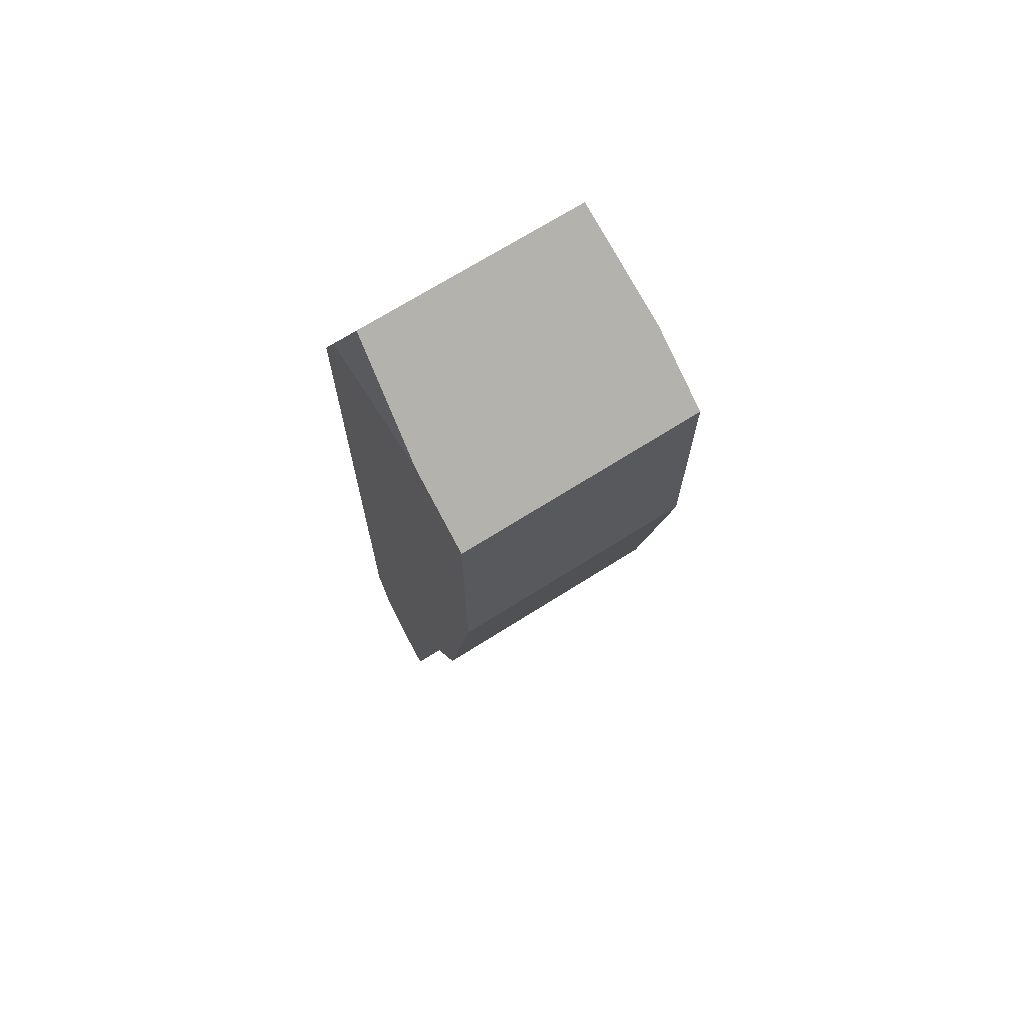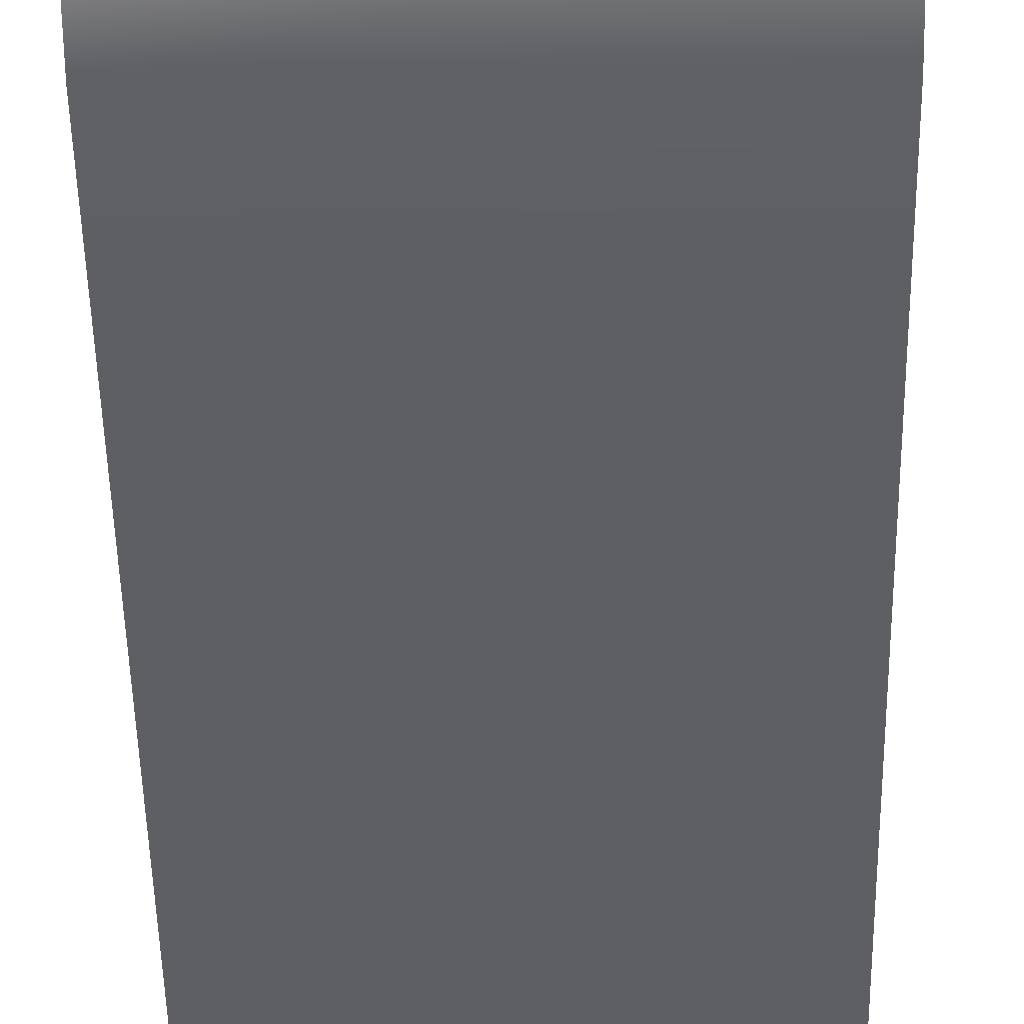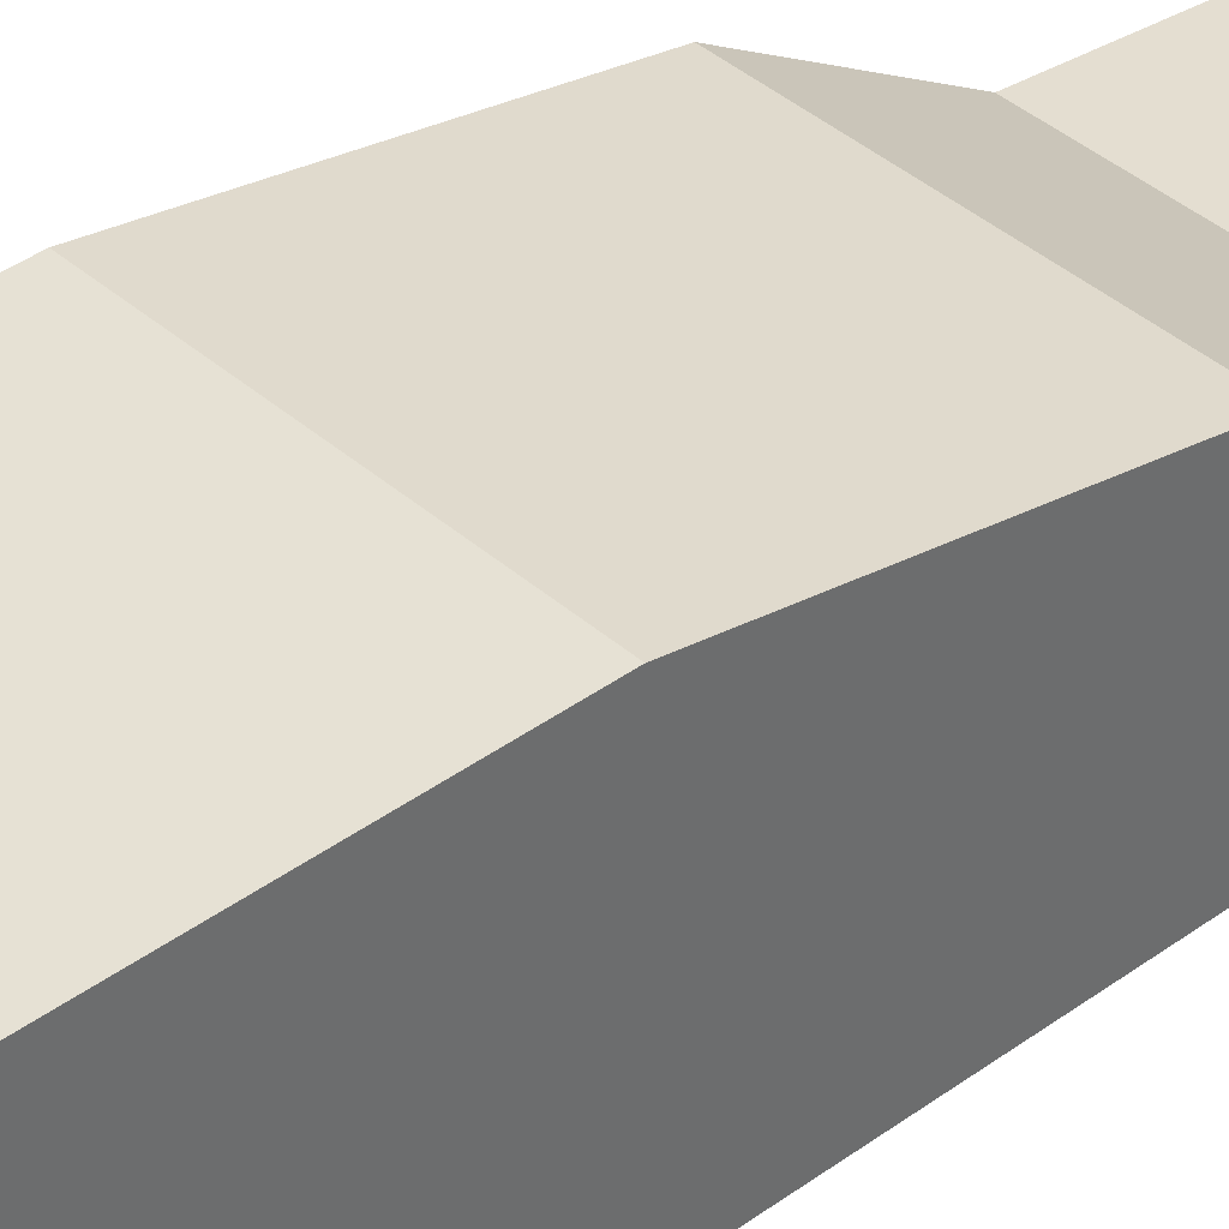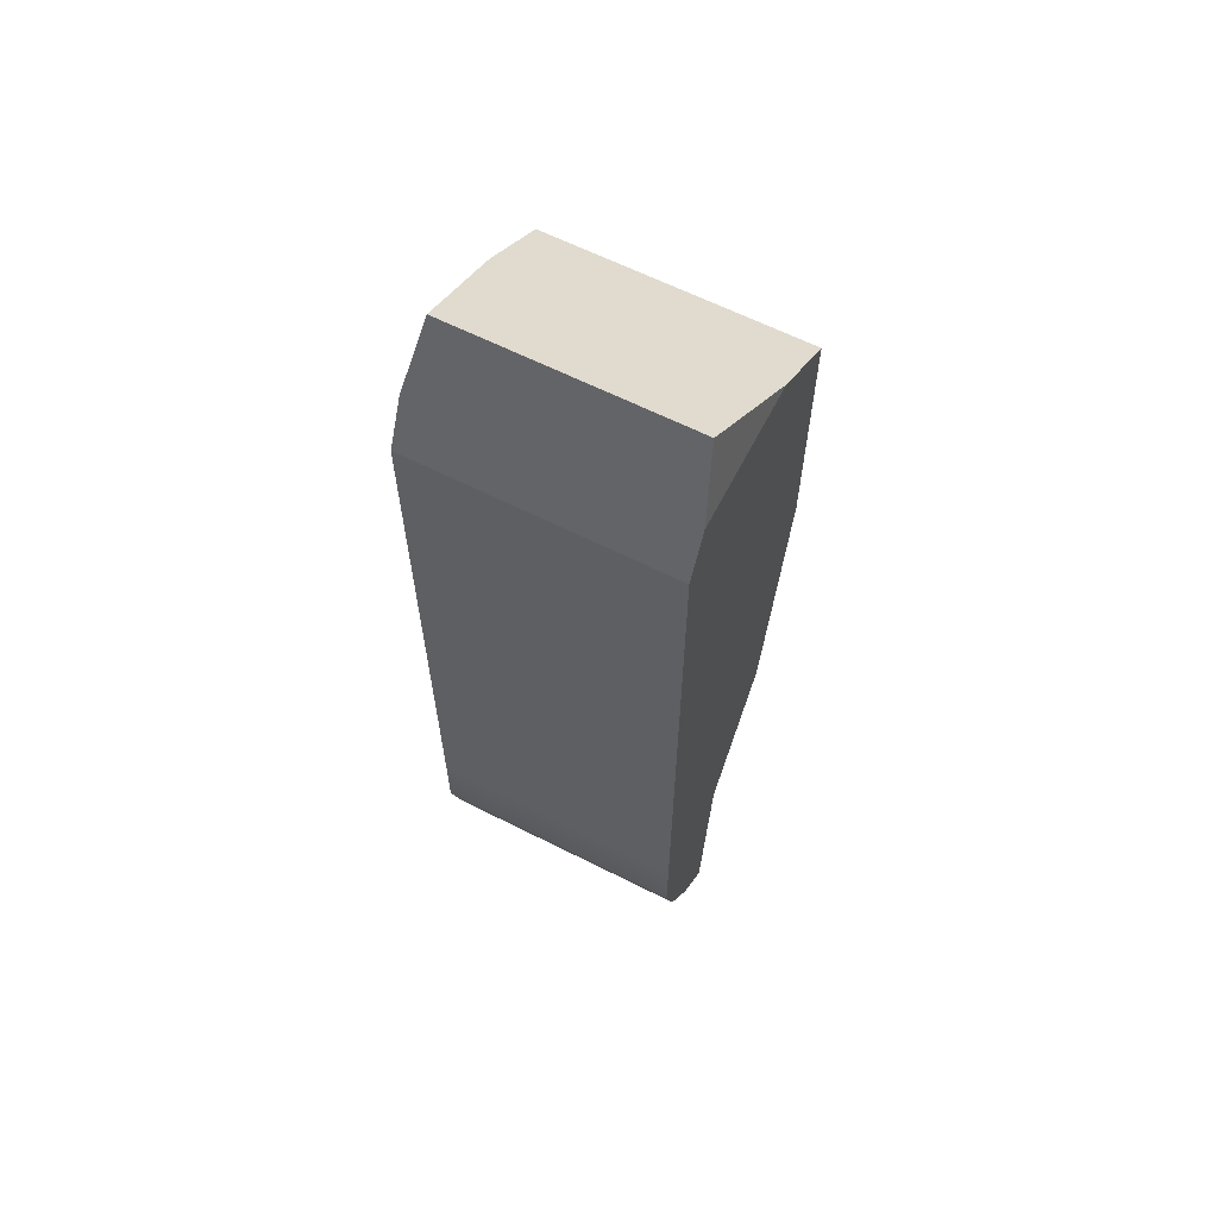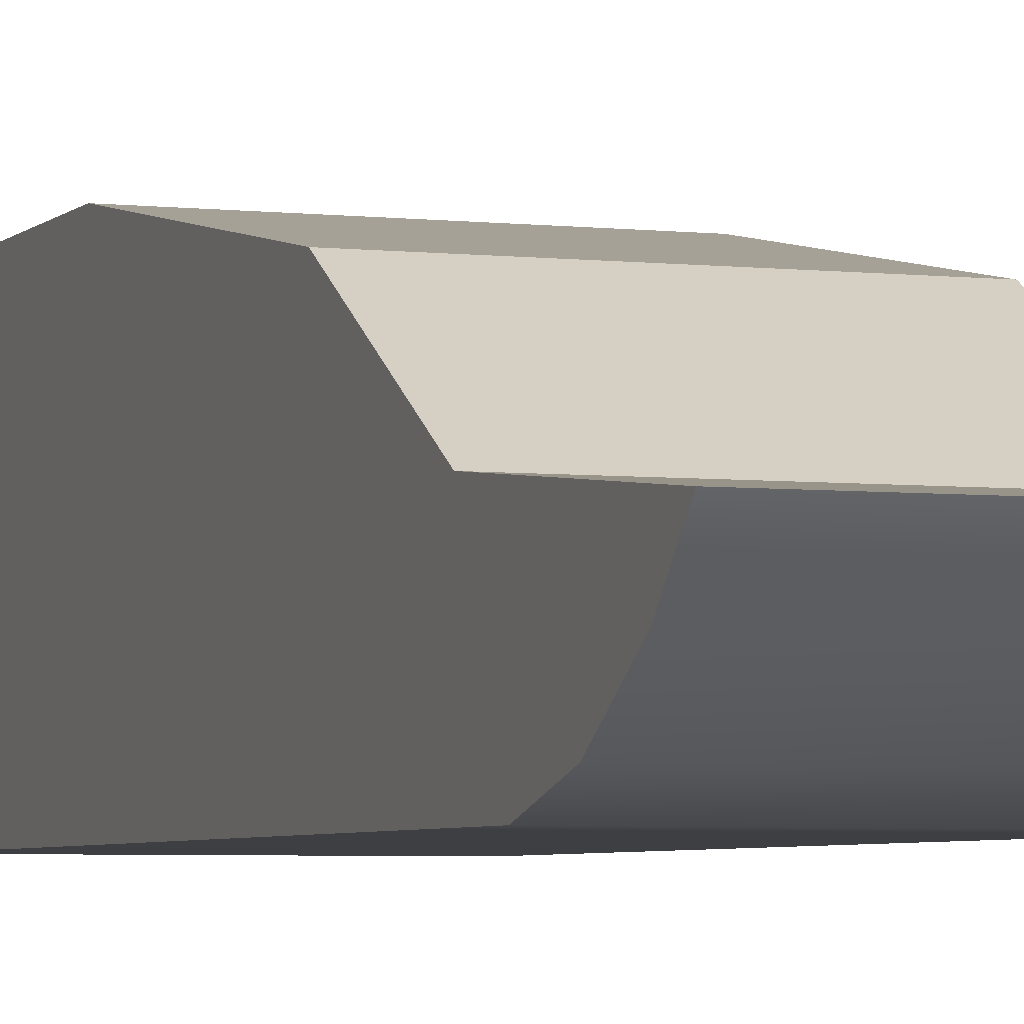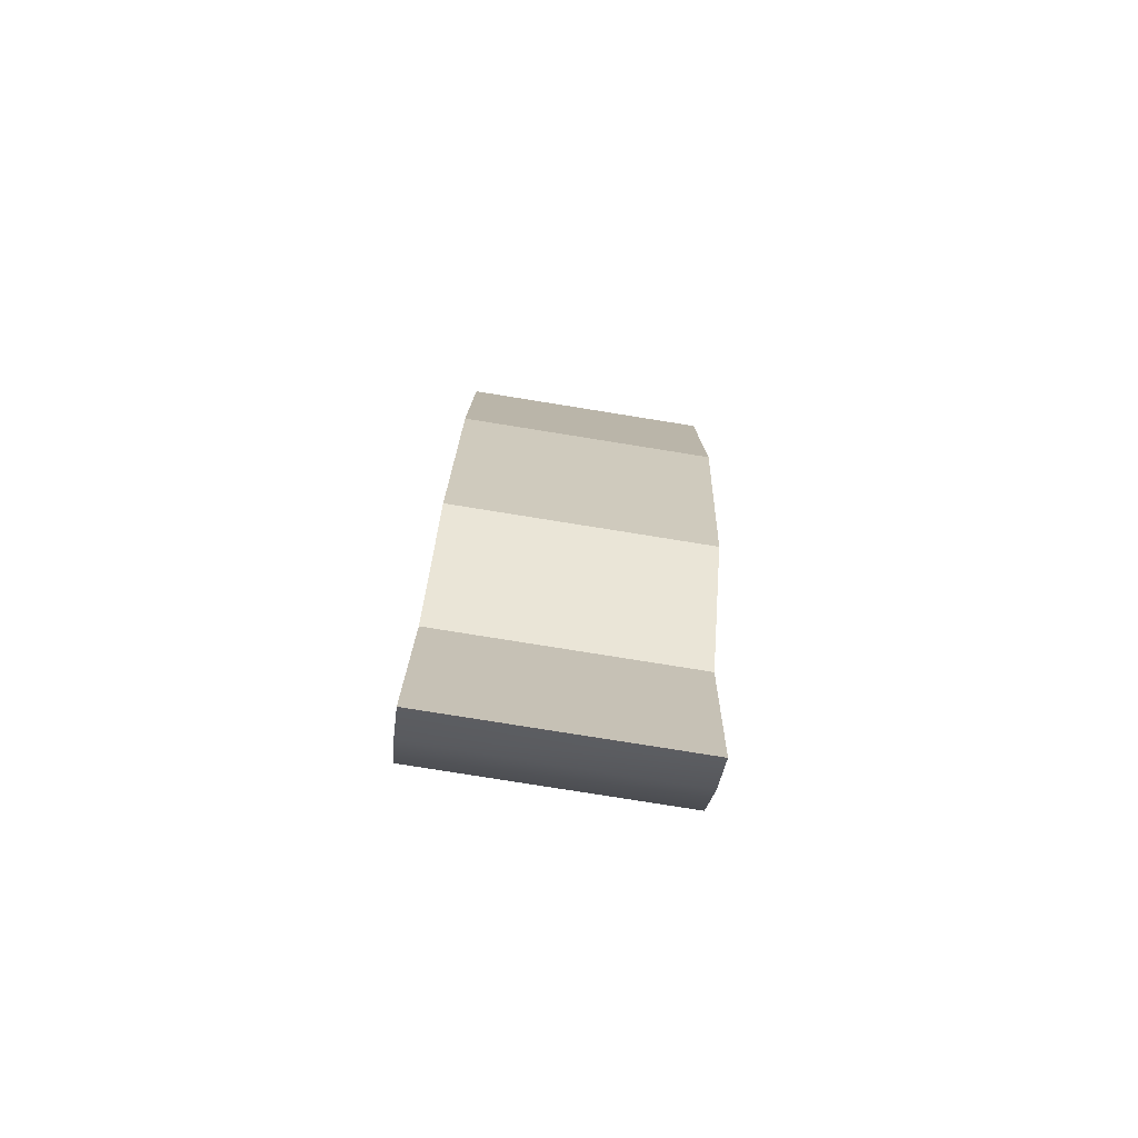
<metadata>
{"format":"obj","ext":"obj","renderer":"f3d","projection":"perspective","resolution":1024,"background":"white","views":[{"elev":70.2,"azim":147.7,"up":"+Z"},{"elev":-40.7,"azim":-179.1,"up":"+Y"},{"elev":39.3,"azim":47.6,"up":"+Y"},{"elev":62.8,"azim":27.1,"up":"+Z"},{"elev":-4.3,"azim":159.3,"up":"+Y"},{"elev":-78.5,"azim":170.9,"up":"+Z"}]}
</metadata>
<code>
v -0.7 0.4734 -3.713
v 0.7 0.4734 -3.713
v 0.7 0.6716 -3.889
v -0.7 0.6716 -3.889
v 0.7 1.486 0.6936
v 0.7 1.486 -0.6929
v 0.7 1.234 -2.097
v 0.7 0.1864 -2.097
v 0.7 0.1864 0.6936
v 0.7 0.3069 0.9577
v 0.6361 0.4846 1.347
v 0.7 1.081 0.9577
v 0.7 0.1864 -0.6929
v 0.7 0.7745 -2.853
v 0.7 0.1864 -2.737
v -0.7 0.3069 0.9577
v -0.7 1.081 0.9577
v -0.7 0.1864 0.6936
v -0.7 0.1864 -2.097
v -0.7 1.234 -2.097
v -0.7 1.486 -0.6929
v -0.7 0.1864 -0.6929
v -0.6361 0.4846 1.347
v -0.7 0.1864 -2.737
v -0.7 1.486 0.6936
v -0.7 0.7745 -2.853
v -0.7 0.1864 -3.11
v -0.7 0.2779 -3.421
v 0.7 0.1864 -3.11
v 0.7 0.2779 -3.421
g Type89_Body_Collider_Lower
f 28 24 26 1
f 26 4 1
f 30 28 1 2
f 2 1 4 3
f 14 15 30 2
f 14 2 3
f 26 14 3 4
f 29 15 24 27
f 27 24 28
f 30 15 29
f 7 6 13 8
f 7 8 15 14
f 5 9 13 6
f 9 5 12 10
f 10 12 11
f 11 23 16 10
f 18 9 10 16
f 17 16 23
f 18 16 17 25
f 5 25 17 12
f 11 12 17 23
f 25 21 22 18
f 20 26 24 19
f 20 19 22 21
f 13 22 19 8
f 24 15 8 19
f 20 21 6 7
f 26 20 7 14
f 25 5 6 21
f 9 18 22 13
f 28 30 29 27

</code>
